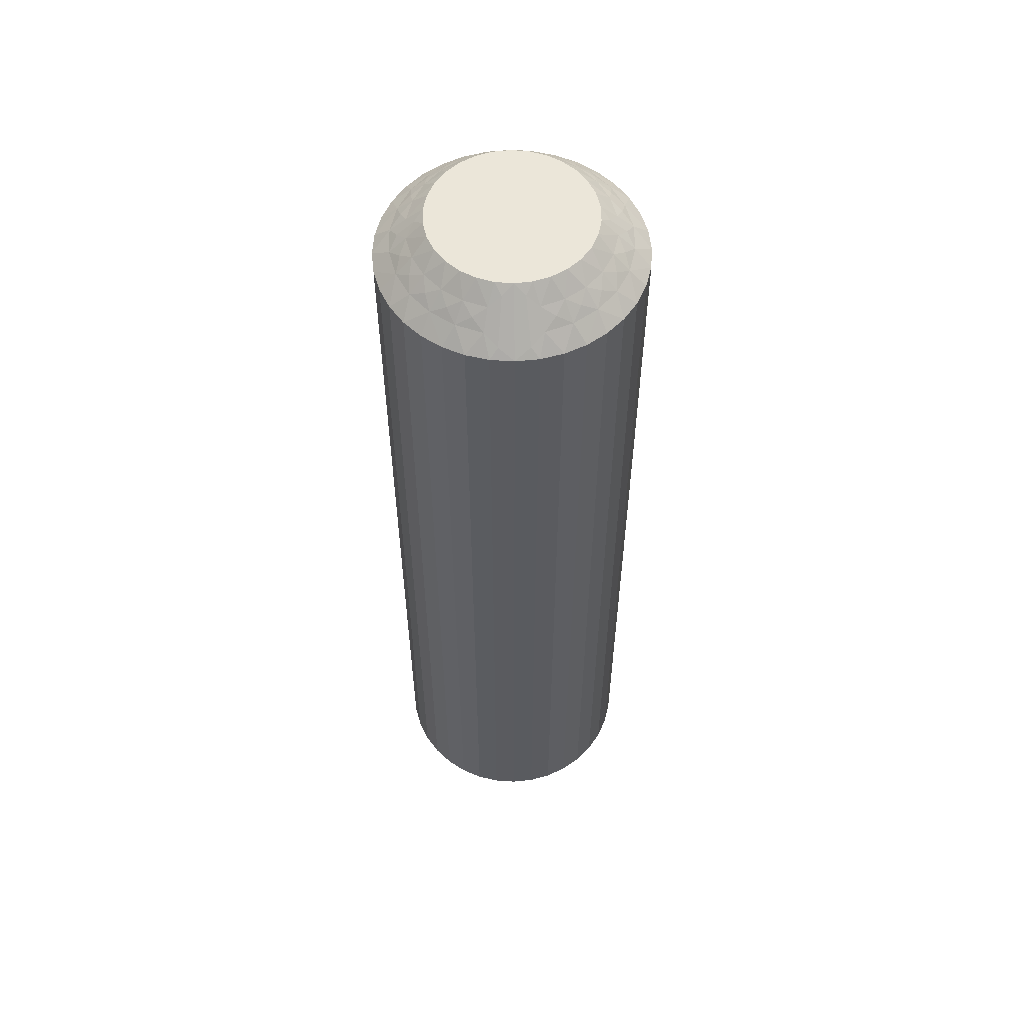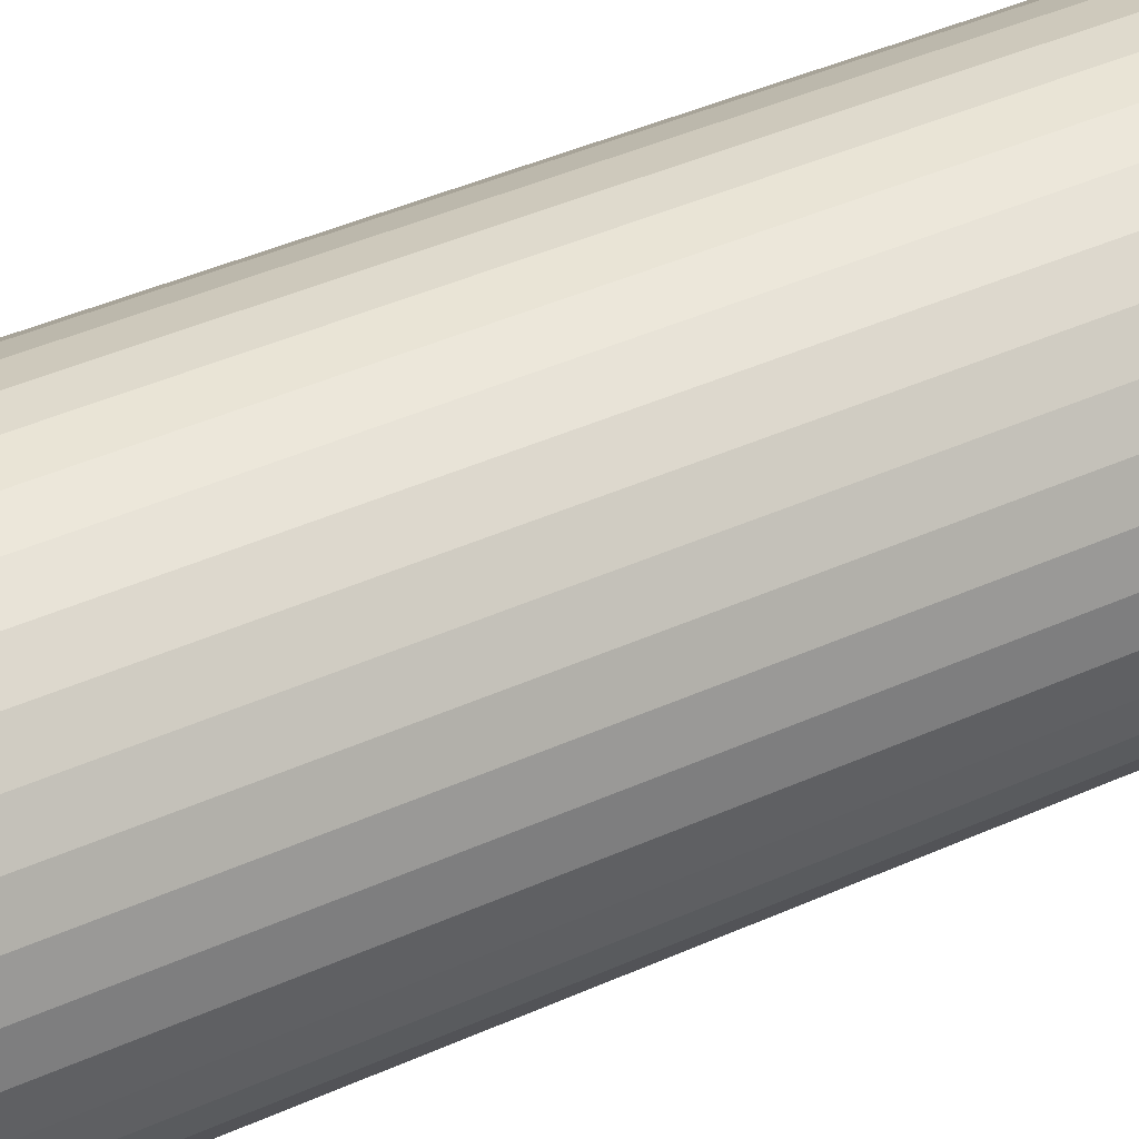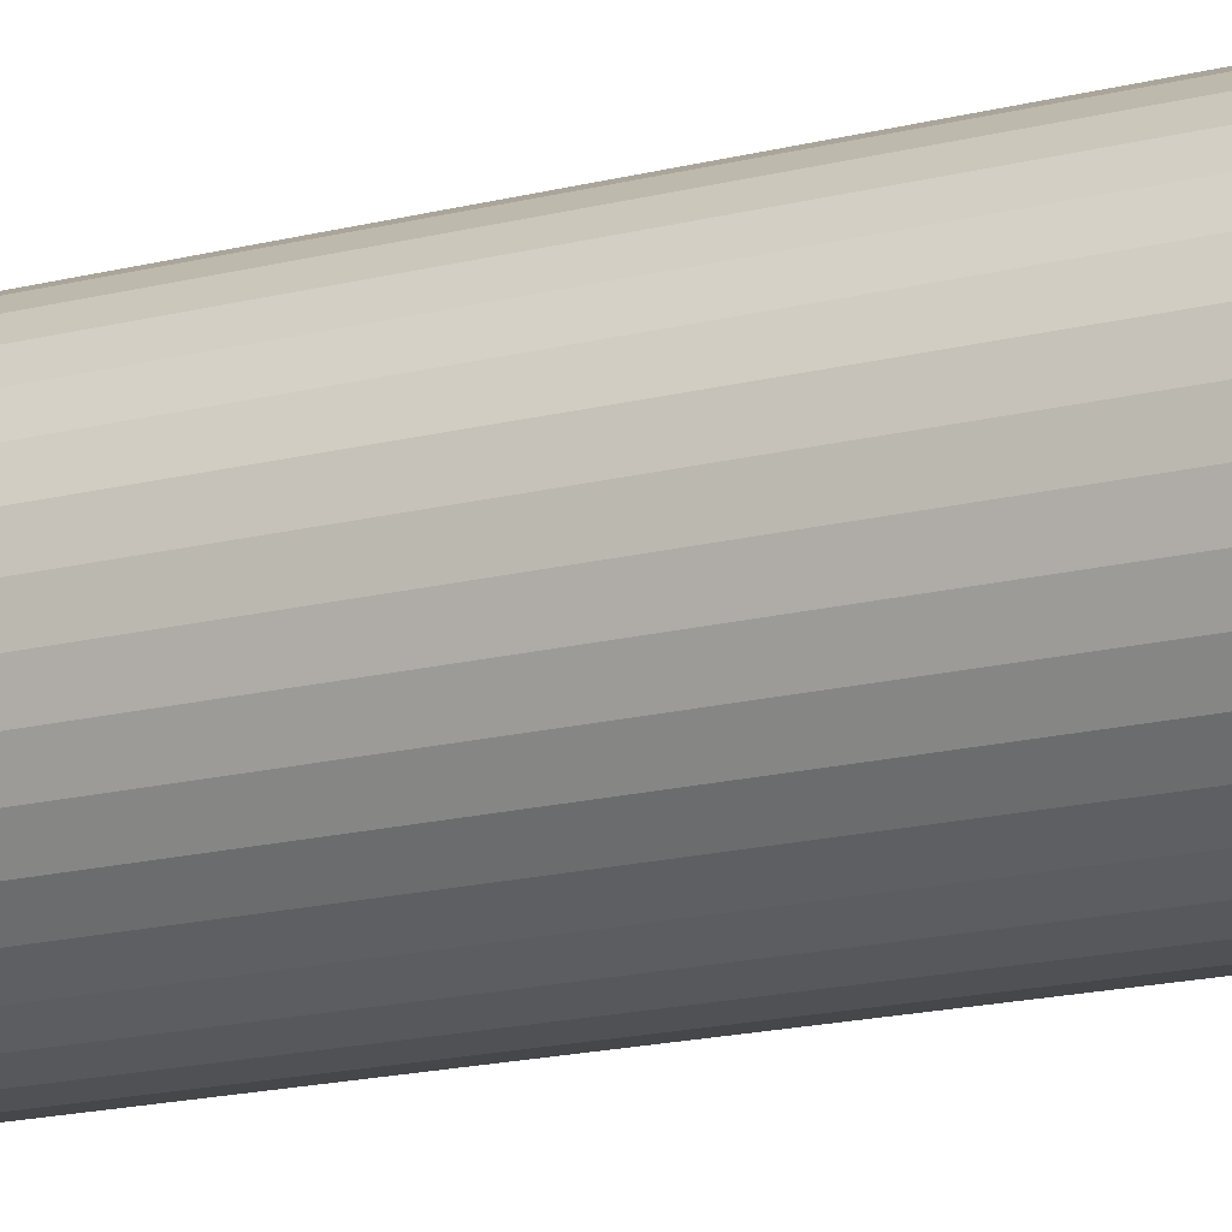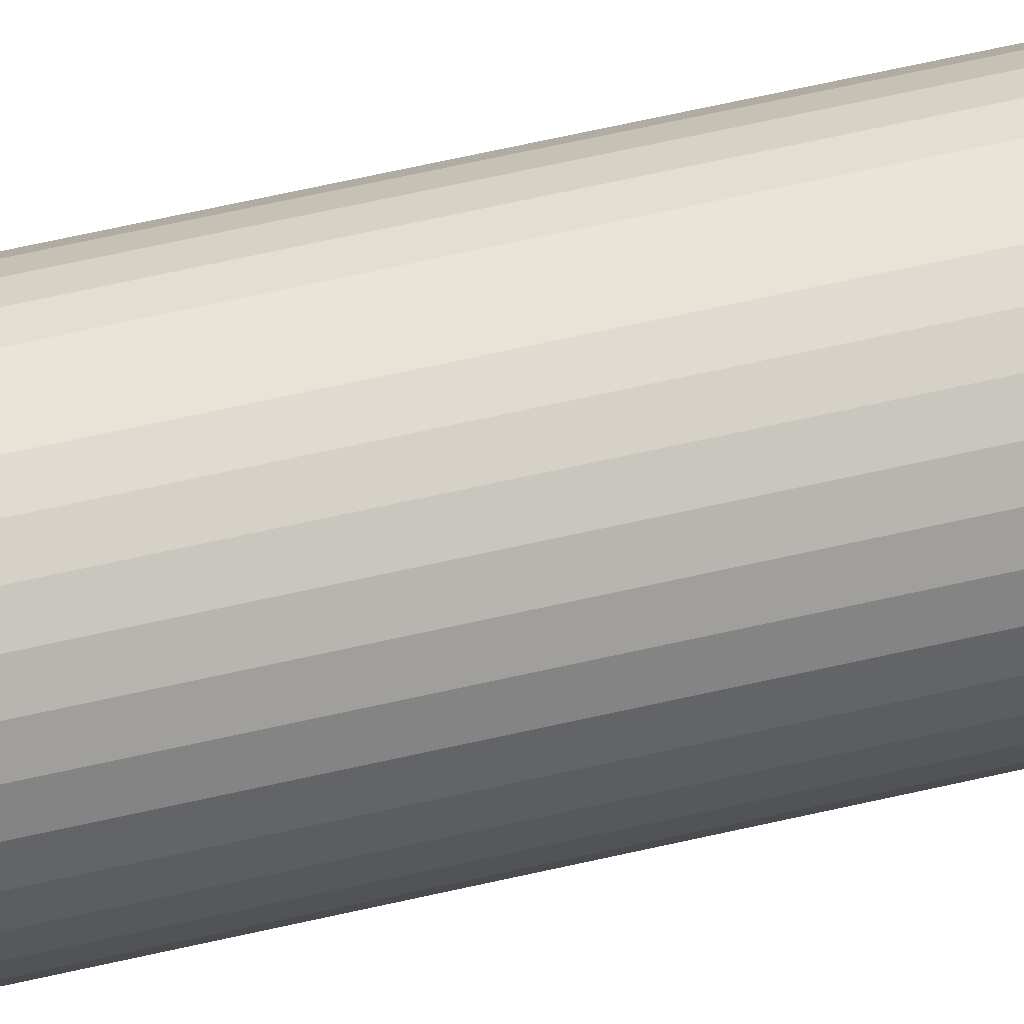
<metadata>
{"format":"obj","ext":"obj","renderer":"f3d","projection":"perspective","resolution":1024,"background":"white","views":[{"elev":56.5,"azim":146.8,"up":"+Z"},{"elev":35.5,"azim":58.0,"up":"+Y"},{"elev":-17.3,"azim":116.9,"up":"+Y"},{"elev":72.7,"azim":77.7,"up":"+Y"}]}
</metadata>
<code>
v 13.09 14.98 149.2
v 13.17 14.51 149
v 13.43 15.31 149
v 12.32 14.52 149.8
v 12.24 14.9 150
v 11.97 14.46 150
v 12.59 17.51 149.5
v 12.08 17.39 150
v 12.32 16.93 150
v 12.33 14.11 149.5
v 12.71 14.72 149.5
v 12.75 14.27 149.2
v 12.72 13.8 149
v 12.16 18.09 149.5
v 13.03 17.76 149
v 13.54 17.87 148.5
v 13.16 18.46 148.5
v 12.26 13.66 149.2
v 11.81 13.61 149.5
v 12.11 13.21 149
v 12.52 18.43 149
v 11.63 13.19 149.2
v 11.38 12.78 149
v 11.19 13.24 149.5
v 12.88 16.84 149.5
v 12.46 16.43 150
v 10.91 12.88 149.2
v 10.49 13.04 149.5
v 10.57 12.55 149
v 10.14 12.75 149.2
v 9.73 12.51 149
v 9.769 13.01 149.5
v 13.36 16.99 149
v 13.81 17.23 148.5
v 13.96 16.55 148.5
v 9.361 12.81 149.2
v 8.903 12.68 149
v 9.06 13.15 149.5
v 8.83 13.51 149.8
v 9.14 13.65 150
v 8.671 13.88 150
v 13 16.13 149.5
v 12.5 15.91 150
v 8.723 13.29 149.5
v 7.874 12.61 148.5
v 8.404 12.61 148.8
v 8.494 12.29 148.5
v 13.5 16.15 149
v 14 15.85 148.5
v 12.94 15.41 149.5
v 12.42 15.39 150
v 13.91 15.16 148.5
v 13.71 14.49 148.5
v 13.39 13.87 148.5
v 11.6 14.08 150
v 12.97 13.32 148.5
v 11.17 13.79 150
v 12.46 12.84 148.5
v 11.87 12.46 148.5
v 10.68 13.6 150
v 11.23 12.19 148.5
v 10.17 13.51 150
v 10.55 12.04 148.5
v 9.853 12 148.5
v 9.647 13.53 150
v 9.161 12.09 148.5
v 11.73 18.14 149.8
v 11.33 18.12 150
v 11.74 17.8 150
v 11.89 18.33 149.5
v 12.13 19.39 148.5
v 12.36 18.91 148.8
v 12.68 18.97 148.5
v 12.59 17.96 149.2
v 12.99 17.28 149.2
v 13.21 16.53 149.2
v 13.24 15.75 149.2
v 12.32 14.52 120.2
v 12.33 14.11 120.5
v 11.97 14.46 120
v 12.75 14.27 120.8
v 13.17 14.51 121
v 12.72 13.8 121
v 12.71 14.72 120.5
v 9.769 13.01 120.5
v 9.06 13.15 120.5
v 9.647 13.53 120
v 9.73 12.51 121
v 9.853 12 121.5
v 9.161 12.09 121.5
v 13.09 14.98 120.8
v 12.94 15.41 120.5
v 13.43 15.31 121
v 8.903 12.68 121
v 13.24 15.75 120.8
v 13.5 16.15 121
v 13 16.13 120.5
v 13.21 16.53 120.8
v 10.49 13.04 120.5
v 10.17 13.51 120
v 10.68 13.6 120
v 12.88 16.84 120.5
v 13.36 16.99 121
v 12.99 17.28 120.8
v 13.03 17.76 121
v 12.59 17.51 120.5
v 10.57 12.55 121
v 10.55 12.04 121.5
v 12.59 17.96 120.8
v 12.52 18.43 121
v 11.23 12.19 121.5
v 12.16 18.09 120.5
v 11.73 18.14 120.2
v 11.74 17.8 120
v 11.33 18.12 120
v 11.19 13.24 120.5
v 11.89 18.33 120.5
v 12.13 19.39 121.5
v 11.17 13.79 120
v 12.36 18.91 121.2
v 12.68 18.97 121.5
v 11.38 12.78 121
v 11.87 12.46 121.5
v 11.81 13.61 120.5
v 11.6 14.08 120
v 12.11 13.21 121
v 12.46 12.84 121.5
v 12.97 13.32 121.5
v 13.39 13.87 121.5
v 12.24 14.9 120
v 12.42 15.39 120
v 13.71 14.49 121.5
v 12.5 15.91 120
v 13.91 15.16 121.5
v 14 15.85 121.5
v 12.46 16.43 120
v 13.96 16.55 121.5
v 12.32 16.93 120
v 13.81 17.23 121.5
v 13.54 17.87 121.5
v 12.08 17.39 120
v 13.16 18.46 121.5
v 8.83 13.51 120.2
v 8.671 13.88 120
v 9.14 13.65 120
v 8.723 13.29 120.5
v 7.874 12.61 121.5
v 8.404 12.61 121.2
v 8.494 12.29 121.5
v 9.361 12.81 120.8
v 10.14 12.75 120.8
v 10.91 12.88 120.8
v 11.63 13.19 120.8
v 12.26 13.66 120.8
v 11.51 19.71 121.5
v 11.51 19.71 148.5
v 10.84 19.91 121.5
v 10.84 19.91 148.5
v 10.15 20 121.5
v 10.15 20 148.5
v 9.451 19.96 121.5
v 9.451 19.96 148.5
v 8.771 19.81 121.5
v 8.771 19.81 148.5
v 8.129 19.54 121.5
v 8.129 19.54 148.5
v 7.543 19.16 121.5
v 7.543 19.16 148.5
v 7.033 18.68 121.5
v 7.033 18.68 148.5
v 6.612 18.13 121.5
v 6.612 18.13 148.5
v 6.294 17.51 121.5
v 6.294 17.51 148.5
v 6.089 16.84 121.5
v 6.089 16.84 148.5
v 6.003 16.15 121.5
v 6.003 16.15 148.5
v 6.038 15.45 121.5
v 6.038 15.45 148.5
v 6.193 14.77 121.5
v 6.193 14.77 148.5
v 6.465 14.13 121.5
v 6.465 14.13 148.5
v 6.843 13.54 121.5
v 6.843 13.54 148.5
v 7.318 13.03 121.5
v 7.318 13.03 148.5
v 8.26 14.2 120
v 10.35 18.47 120
v 7.755 17.1 120
v 7.925 14.61 120
v 7.68 15.07 120
v 7.537 15.57 120
v 7.502 16.09 120
v 7.575 16.61 120
v 9.316 18.4 120
v 8.033 17.54 120
v 8.397 17.92 120
v 8.831 18.21 120
v 9.83 18.49 120
v 10.86 18.35 120
v 7.502 16.09 150
v 10.35 18.47 150
v 7.755 17.1 150
v 7.575 16.61 150
v 7.537 15.57 150
v 7.68 15.07 150
v 7.925 14.61 150
v 8.26 14.2 150
v 9.316 18.4 150
v 9.83 18.49 150
v 8.831 18.21 150
v 8.397 17.92 150
v 8.033 17.54 150
v 10.86 18.35 150
v 7.659 17.44 120.2
v 7.285 17.28 120.5
v 7.67 17.89 120.5
v 7.247 17.73 120.8
v 7.281 18.2 121
v 6.833 17.49 121
v 10.23 18.99 120.5
v 10.94 18.85 120.5
v 10.27 19.49 121
v 6.914 17.02 120.8
v 7.059 16.59 120.5
v 6.568 16.69 121
v 11.1 19.32 121
v 6.76 16.25 120.8
v 6.503 15.85 121
v 7.003 15.87 120.5
v 9.509 18.96 120.5
v 6.794 15.47 120.8
v 7.121 15.16 120.5
v 6.642 15.01 121
v 7.014 14.72 120.8
v 7.407 14.49 120.5
v 6.975 14.24 121
v 9.427 19.45 121
v 7.409 14.04 120.8
v 7.844 13.91 120.5
v 7.484 13.57 121
v 8.268 13.86 120.2
v 8.815 18.76 120.5
v 8.111 13.67 120.5
v 7.638 13.09 121.2
v 8.617 19.22 121
v 8.19 18.39 120.5
v 7.888 18.79 121
v 11.17 18.49 120.2
v 11.28 18.71 120.5
v 11.6 19.39 121.2
v 10.64 19.19 120.8
v 9.858 19.25 120.8
v 9.085 19.12 120.8
v 8.365 18.81 120.8
v 7.741 18.34 120.8
v 7.683 17.48 149.8
v 7.67 17.89 149.5
v 7.407 14.49 149.5
v 7.285 17.28 149.5
v 7.247 17.73 149.2
v 7.281 18.2 149
v 6.833 17.49 149
v 7.844 13.91 149.5
v 6.975 14.24 149
v 7.741 18.34 149.2
v 7.888 18.79 149
v 8.19 18.39 149.5
v 7.484 13.57 149
v 8.365 18.81 149.2
v 8.617 19.22 149
v 8.815 18.76 149.5
v 9.085 19.12 149.2
v 9.509 18.96 149.5
v 9.427 19.45 149
v 7.121 15.16 149.5
v 9.858 19.25 149.2
v 10.23 18.99 149.5
v 10.27 19.49 149
v 10.64 19.19 149.2
v 10.94 18.85 149.5
v 11.1 19.32 149
v 6.642 15.01 149
v 11.17 18.49 149.8
v 7.003 15.87 149.5
v 11.28 18.71 149.5
v 11.6 19.39 148.8
v 6.503 15.85 149
v 7.059 16.59 149.5
v 6.568 16.69 149
v 8.268 13.86 149.8
v 8.111 13.67 149.5
v 7.638 13.09 148.8
v 7.409 14.04 149.2
v 7.014 14.72 149.2
v 6.794 15.47 149.2
v 6.76 16.25 149.2
v 6.914 17.02 149.2
f 1 2 3
f 4 5 6
f 7 8 9
f 4 6 10
f 4 11 5
f 12 2 11
f 12 13 2
f 7 14 8
f 12 10 13
f 12 4 10
f 15 16 17
f 12 11 4
f 18 10 19
f 18 20 13
f 15 17 21
f 18 13 10
f 18 19 20
f 22 23 20
f 22 24 23
f 22 19 24
f 22 20 19
f 25 9 26
f 27 23 24
f 27 28 29
f 27 29 23
f 25 7 9
f 27 24 28
f 30 31 29
f 30 29 28
f 30 28 32
f 33 34 16
f 30 32 31
f 33 35 34
f 36 37 31
f 36 31 32
f 36 32 38
f 36 38 37
f 39 38 40
f 33 16 15
f 39 40 41
f 42 25 26
f 42 26 43
f 44 41 45
f 44 38 39
f 44 39 41
f 44 37 38
f 46 45 47
f 48 49 35
f 46 47 37
f 46 44 45
f 46 37 44
f 48 35 33
f 50 43 51
f 50 42 43
f 3 52 49
f 3 53 52
f 3 49 48
f 11 51 5
f 11 50 51
f 2 54 53
f 2 53 3
f 10 6 55
f 13 56 54
f 13 54 2
f 19 55 57
f 19 10 55
f 20 58 56
f 20 59 58
f 20 56 13
f 24 57 60
f 24 19 57
f 23 59 20
f 23 61 59
f 28 60 62
f 28 24 60
f 29 61 23
f 29 63 61
f 29 64 63
f 32 62 65
f 32 28 62
f 31 64 29
f 31 66 64
f 38 65 40
f 38 32 65
f 37 66 31
f 37 47 66
f 67 68 69
f 67 69 14
f 70 71 68
f 70 68 67
f 70 67 14
f 70 14 21
f 72 73 71
f 72 71 70
f 72 70 21
f 72 21 73
f 74 14 7
f 74 15 21
f 74 21 14
f 74 7 15
f 75 7 25
f 75 33 15
f 75 25 33
f 14 69 8
f 75 15 7
f 76 48 33
f 76 33 25
f 76 25 42
f 76 42 48
f 77 50 3
f 77 3 48
f 77 48 42
f 21 17 73
f 77 42 50
f 1 50 11
f 1 3 50
f 1 11 2
f 78 79 80
f 81 82 83
f 81 83 79
f 81 84 82
f 85 86 87
f 81 78 84
f 81 79 78
f 88 89 90
f 91 84 92
f 91 93 82
f 91 82 84
f 88 90 94
f 91 92 93
f 95 96 93
f 95 97 96
f 95 92 97
f 95 93 92
f 98 96 97
f 99 100 101
f 98 102 103
f 98 103 96
f 98 97 102
f 99 85 100
f 104 105 103
f 104 103 102
f 104 102 106
f 104 106 105
f 107 108 89
f 109 110 105
f 107 111 108
f 109 105 106
f 109 106 112
f 109 112 110
f 113 112 114
f 113 114 115
f 107 89 88
f 116 99 101
f 117 115 118
f 116 101 119
f 117 112 113
f 117 113 115
f 117 110 112
f 120 118 121
f 120 121 110
f 122 123 111
f 120 117 118
f 120 110 117
f 122 111 107
f 124 119 125
f 124 116 119
f 126 127 123
f 126 128 127
f 126 123 122
f 79 125 80
f 79 124 125
f 83 129 128
f 83 128 126
f 84 130 131
f 82 132 129
f 82 129 83
f 92 131 133
f 92 84 131
f 93 134 132
f 93 135 134
f 93 132 82
f 97 133 136
f 97 92 133
f 96 135 93
f 96 137 135
f 102 136 138
f 102 97 136
f 103 137 96
f 103 139 137
f 103 140 139
f 106 138 141
f 106 102 138
f 105 140 103
f 105 142 140
f 112 141 114
f 112 106 141
f 110 142 105
f 110 121 142
f 143 144 145
f 143 145 86
f 146 147 144
f 146 144 143
f 146 143 86
f 146 86 94
f 148 149 147
f 148 147 146
f 148 146 94
f 148 94 149
f 150 86 85
f 150 88 94
f 150 94 86
f 150 85 88
f 151 85 99
f 151 107 88
f 151 99 107
f 151 88 85
f 86 145 87
f 152 122 107
f 152 107 99
f 152 99 116
f 152 116 122
f 153 124 126
f 153 126 122
f 153 122 116
f 153 116 124
f 94 90 149
f 154 124 79
f 154 126 124
f 154 79 83
f 154 83 126
f 78 80 130
f 78 130 84
f 85 87 100
f 45 147 149
f 47 149 90
f 47 45 149
f 66 90 89
f 66 47 90
f 64 89 108
f 64 66 89
f 63 108 111
f 63 64 108
f 61 111 123
f 61 63 111
f 59 123 127
f 59 61 123
f 58 127 128
f 58 59 127
f 56 128 129
f 56 58 128
f 54 129 132
f 54 56 129
f 53 132 134
f 53 54 132
f 52 134 135
f 52 53 134
f 49 135 137
f 49 52 135
f 35 137 139
f 35 49 137
f 34 139 140
f 34 35 139
f 16 34 140
f 16 140 142
f 17 16 142
f 17 142 121
f 73 17 121
f 73 121 118
f 71 73 118
f 71 118 155
f 156 155 157
f 156 71 155
f 158 157 159
f 158 156 157
f 160 159 161
f 160 158 159
f 162 161 163
f 162 160 161
f 164 163 165
f 164 162 163
f 166 165 167
f 166 164 165
f 168 167 169
f 168 166 167
f 170 169 171
f 170 168 169
f 172 171 173
f 172 170 171
f 174 173 175
f 174 172 173
f 176 175 177
f 176 174 175
f 178 177 179
f 178 176 177
f 180 179 181
f 180 178 179
f 182 181 183
f 182 180 181
f 184 182 183
f 184 183 185
f 186 184 185
f 186 185 187
f 188 186 187
f 188 187 147
f 45 188 147
f 136 114 141
f 136 141 138
f 136 133 131
f 136 119 87
f 136 87 189
f 136 189 190
f 136 131 119
f 191 192 193
f 191 193 194
f 191 194 195
f 191 195 196
f 87 144 189
f 87 145 144
f 197 191 198
f 197 198 199
f 197 199 200
f 119 101 100
f 119 100 87
f 190 189 192
f 190 197 201
f 190 192 191
f 190 191 197
f 131 130 80
f 131 80 125
f 131 125 119
f 136 190 202
f 136 202 115
f 136 115 114
f 43 26 51
f 8 26 9
f 69 26 8
f 41 26 203
f 203 26 204
f 57 26 41
f 204 26 69
f 51 26 57
f 203 205 206
f 207 41 203
f 208 41 207
f 209 41 208
f 210 41 209
f 40 57 41
f 65 57 40
f 62 57 65
f 60 57 62
f 211 204 212
f 213 204 211
f 214 204 213
f 215 204 214
f 205 204 215
f 203 204 205
f 204 68 216
f 6 5 55
f 204 69 68
f 55 51 57
f 5 51 55
f 217 191 218
f 217 219 198
f 220 221 219
f 220 218 222
f 220 217 218
f 223 224 190
f 220 219 217
f 225 159 157
f 220 222 221
f 226 218 227
f 226 228 222
f 226 222 218
f 225 157 229
f 226 227 228
f 230 231 228
f 230 232 231
f 230 227 232
f 230 228 227
f 233 201 197
f 234 231 232
f 234 235 236
f 234 236 231
f 234 232 235
f 237 235 238
f 233 223 201
f 237 239 236
f 237 236 235
f 237 238 239
f 240 161 159
f 241 242 243
f 240 163 161
f 241 239 238
f 241 243 239
f 241 238 242
f 244 189 144
f 240 159 225
f 245 233 197
f 244 242 189
f 245 197 200
f 246 243 242
f 246 144 147
f 246 244 144
f 246 242 244
f 247 147 187
f 248 165 163
f 247 187 243
f 247 243 246
f 248 163 240
f 247 246 147
f 249 200 199
f 249 245 200
f 250 167 165
f 250 169 167
f 250 165 248
f 219 199 198
f 219 249 199
f 221 171 169
f 221 169 250
f 218 191 196
f 222 171 221
f 222 173 171
f 227 196 195
f 227 218 196
f 228 175 173
f 228 177 175
f 228 173 222
f 232 195 194
f 232 227 195
f 231 177 228
f 231 179 177
f 235 194 193
f 235 232 194
f 236 179 231
f 236 181 179
f 236 183 181
f 238 193 192
f 238 235 193
f 239 183 236
f 239 185 183
f 242 192 189
f 242 238 192
f 243 185 239
f 243 187 185
f 251 115 202
f 251 202 224
f 252 118 115
f 252 251 224
f 252 224 229
f 252 115 251
f 253 155 118
f 253 118 252
f 253 229 155
f 253 252 229
f 254 229 224
f 254 224 223
f 254 225 229
f 254 223 225
f 255 240 225
f 255 223 233
f 255 233 240
f 255 225 223
f 224 202 190
f 256 245 248
f 256 240 233
f 256 233 245
f 256 248 240
f 257 248 245
f 257 249 250
f 257 250 248
f 257 245 249
f 229 157 155
f 258 221 250
f 258 249 219
f 258 219 221
f 258 250 249
f 217 198 191
f 223 190 201
f 259 215 260
f 261 209 208
f 259 262 205
f 263 260 264
f 263 265 262
f 263 259 260
f 263 262 259
f 261 266 209
f 263 264 265
f 267 184 186
f 268 264 260
f 268 269 264
f 268 260 270
f 268 270 269
f 267 186 271
f 272 273 269
f 272 270 274
f 272 274 273
f 272 269 270
f 275 276 277
f 278 208 207
f 275 273 274
f 275 277 273
f 275 274 276
f 279 276 280
f 279 281 277
f 278 261 208
f 279 277 276
f 279 280 281
f 282 283 284
f 285 182 184
f 282 281 280
f 285 180 182
f 282 284 281
f 282 280 283
f 286 216 68
f 285 184 267
f 286 283 216
f 287 278 207
f 288 284 283
f 287 207 203
f 288 68 71
f 288 286 68
f 288 283 286
f 289 71 156
f 289 156 284
f 290 178 180
f 289 284 288
f 289 288 71
f 290 180 285
f 291 203 206
f 291 287 203
f 292 176 178
f 292 174 176
f 292 178 290
f 262 206 205
f 262 291 206
f 265 172 174
f 265 174 292
f 260 215 214
f 264 172 265
f 264 170 172
f 270 214 213
f 270 260 214
f 269 168 170
f 269 166 168
f 269 170 264
f 274 213 211
f 274 270 213
f 273 166 269
f 273 164 166
f 276 211 212
f 276 274 211
f 277 164 273
f 277 162 164
f 277 160 162
f 280 212 204
f 280 276 212
f 281 160 277
f 281 158 160
f 283 204 216
f 283 280 204
f 284 158 281
f 284 156 158
f 293 41 210
f 293 210 266
f 294 45 41
f 294 293 266
f 294 266 271
f 294 41 293
f 295 188 45
f 295 45 294
f 295 271 188
f 295 294 271
f 296 271 266
f 296 266 261
f 296 267 271
f 296 261 267
f 297 285 267
f 297 261 278
f 297 278 285
f 297 267 261
f 298 287 290
f 266 210 209
f 298 285 278
f 298 278 287
f 298 290 285
f 299 290 287
f 299 291 292
f 299 292 290
f 299 287 291
f 300 265 292
f 271 186 188
f 300 291 262
f 300 262 265
f 300 292 291
f 259 205 215

</code>
